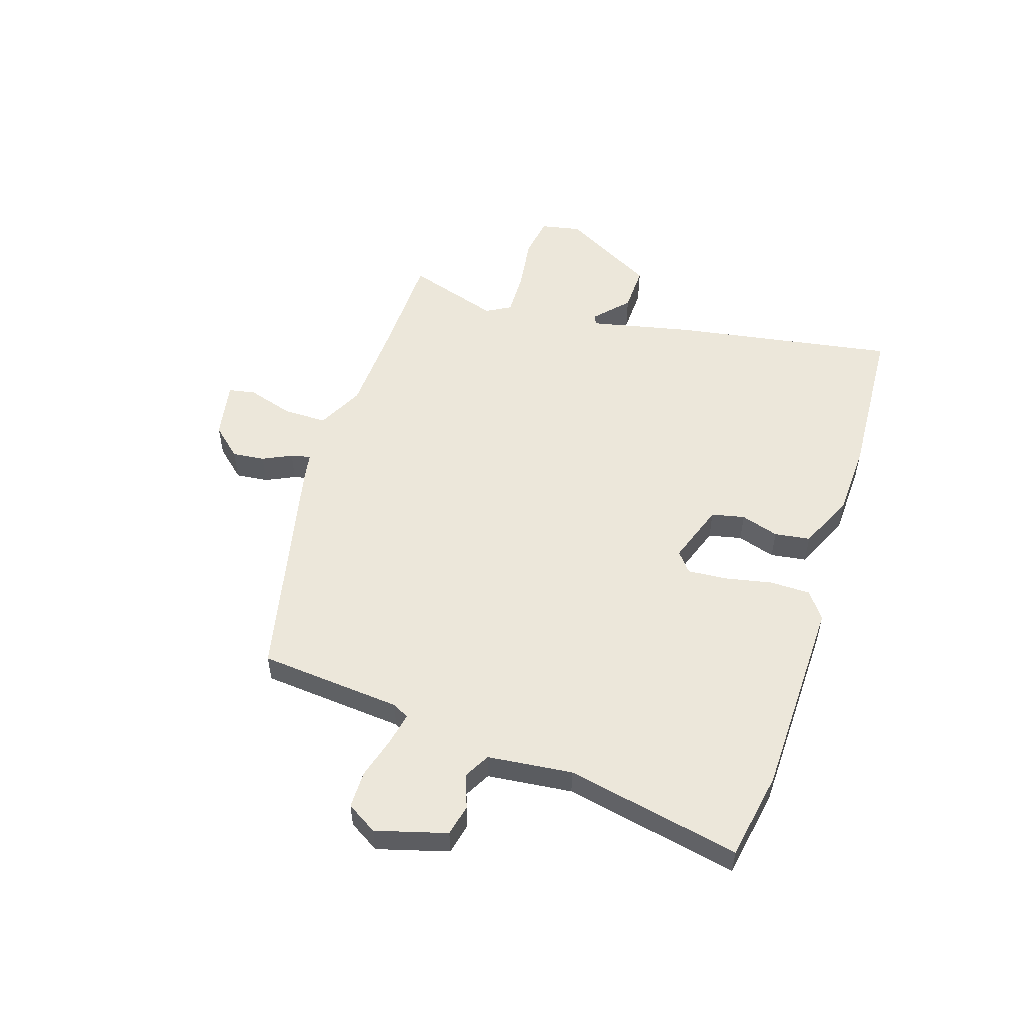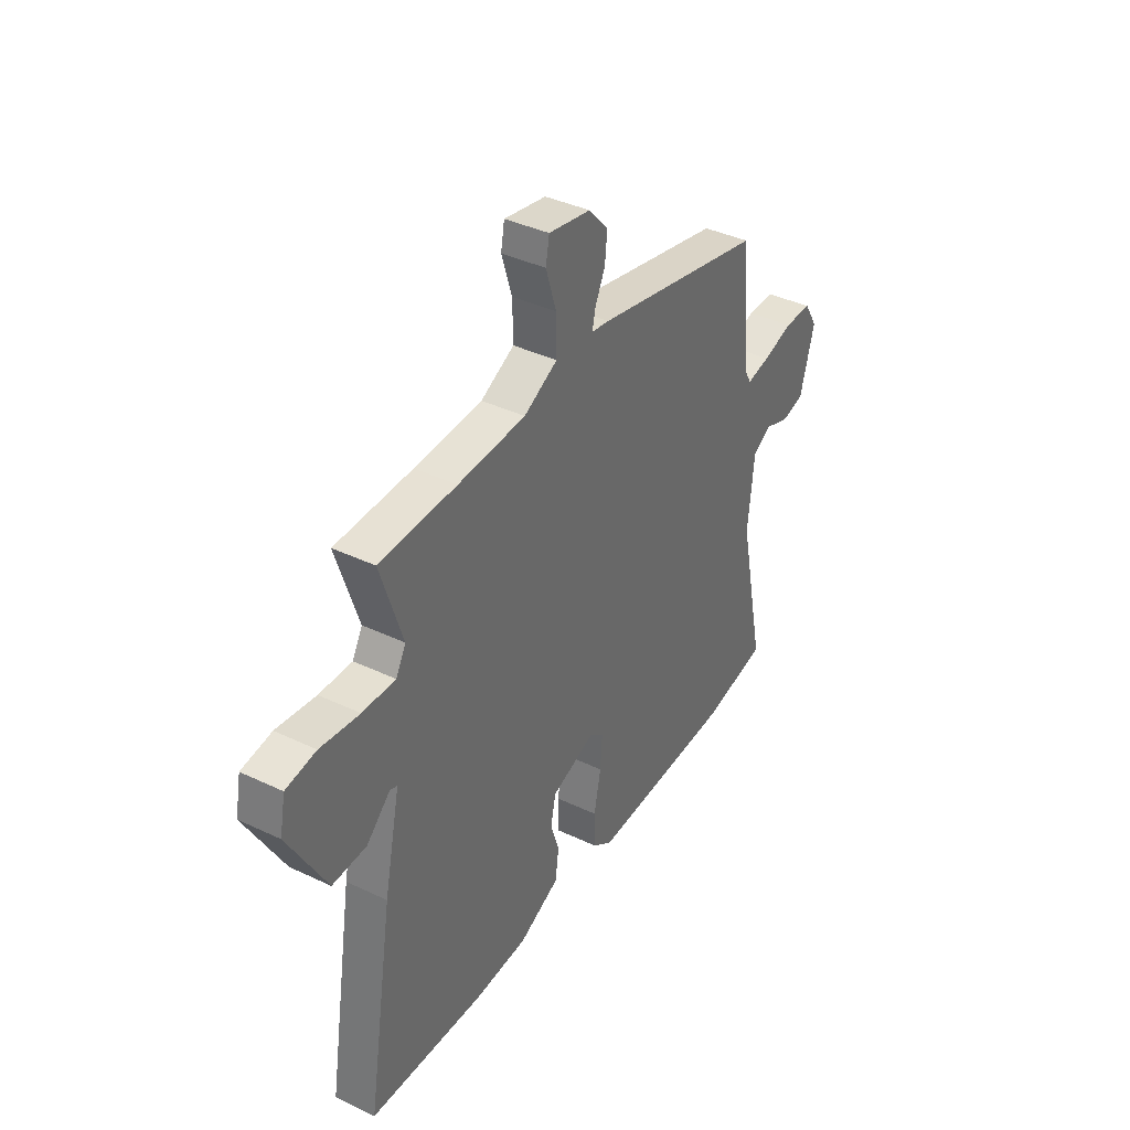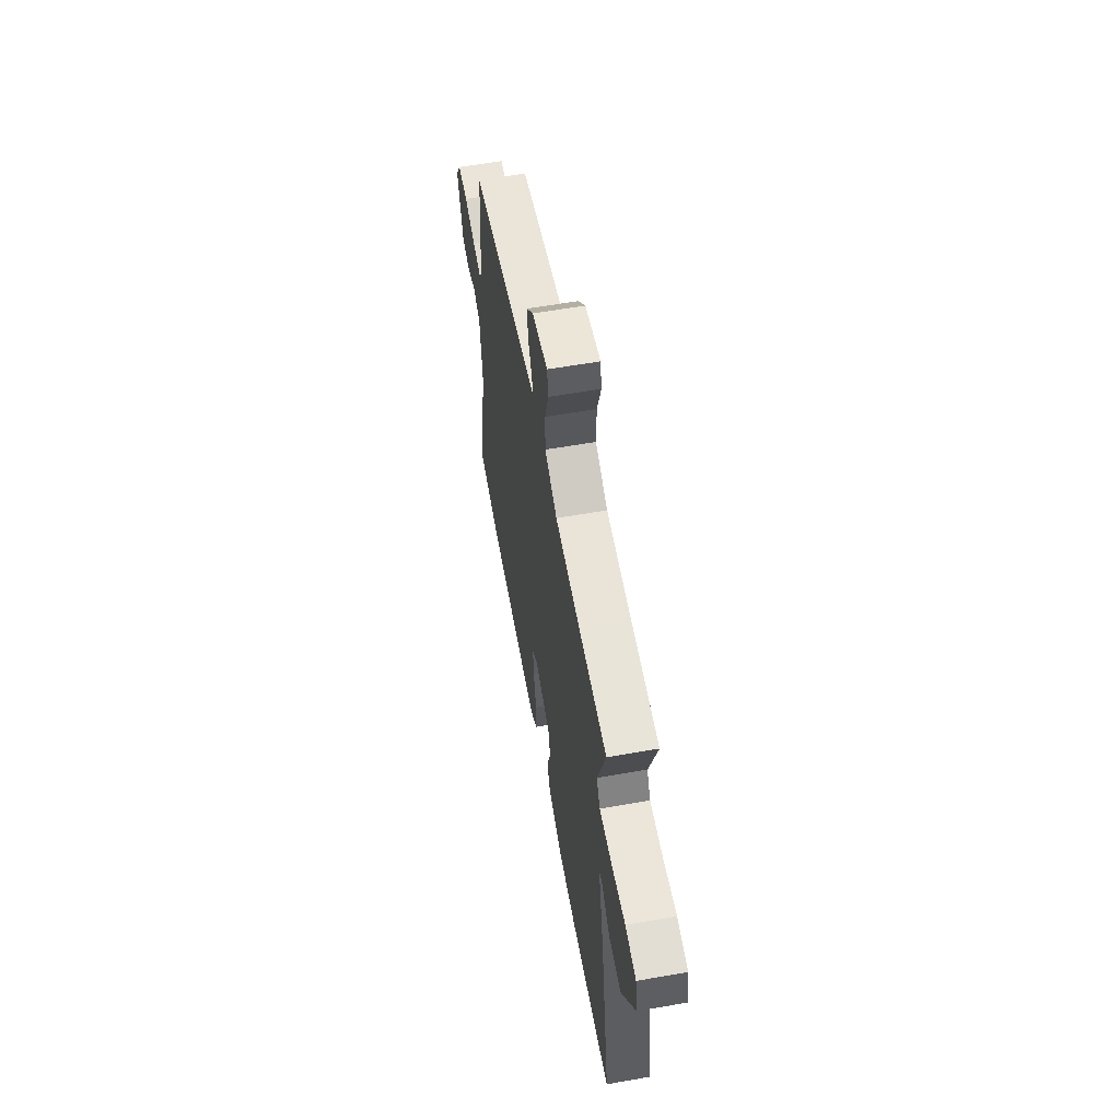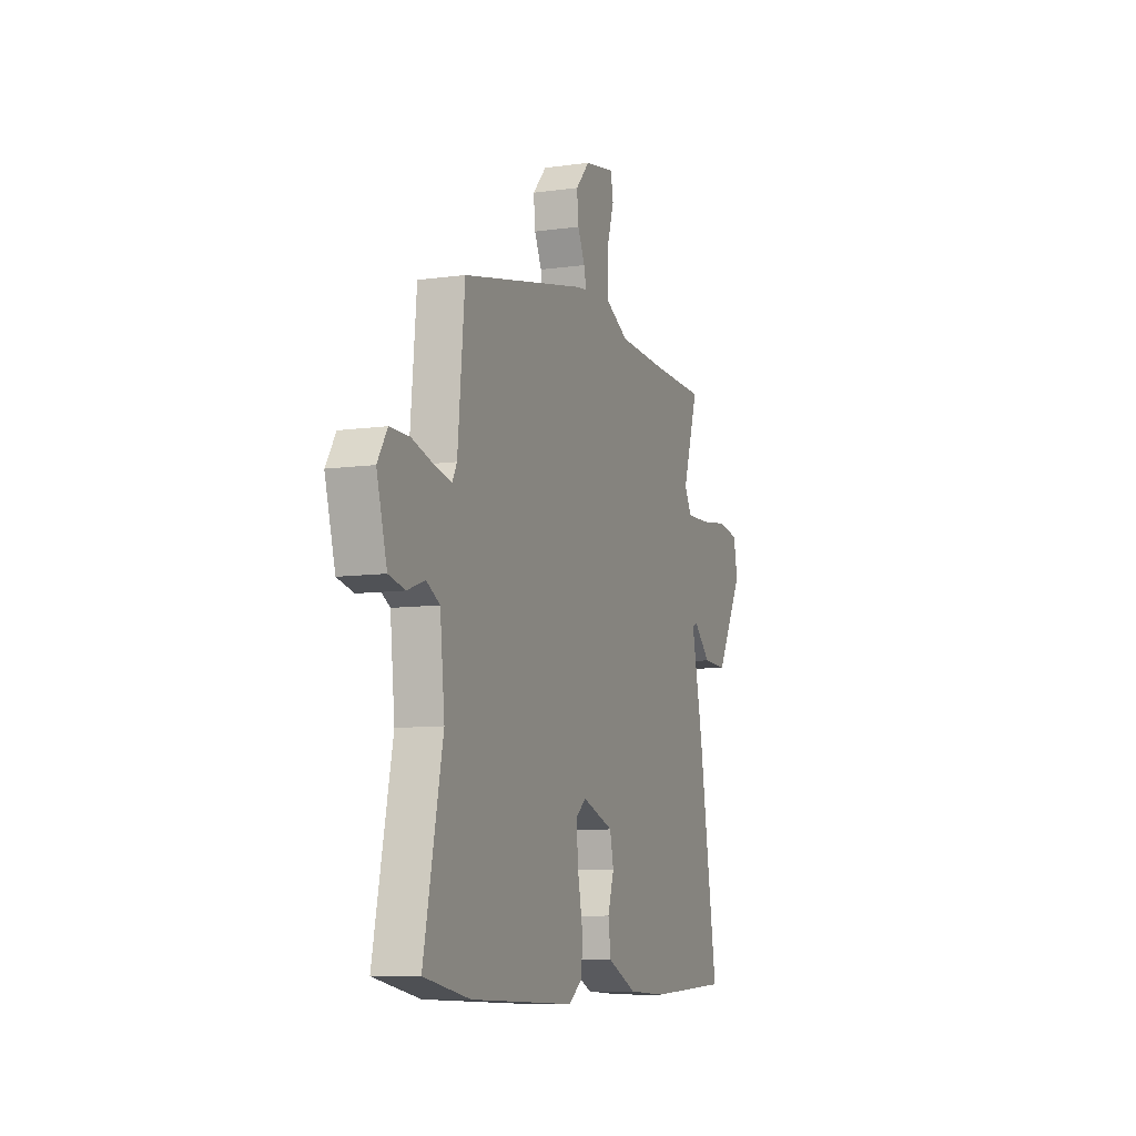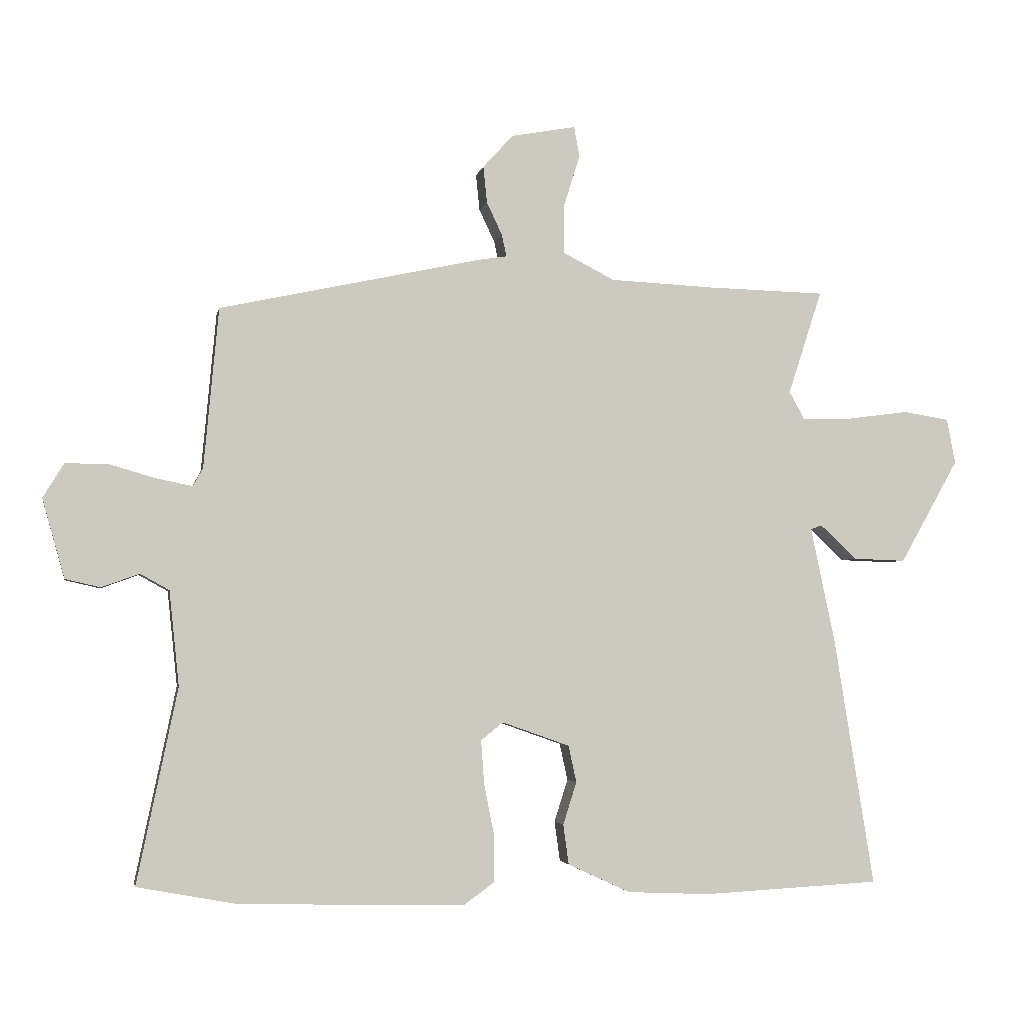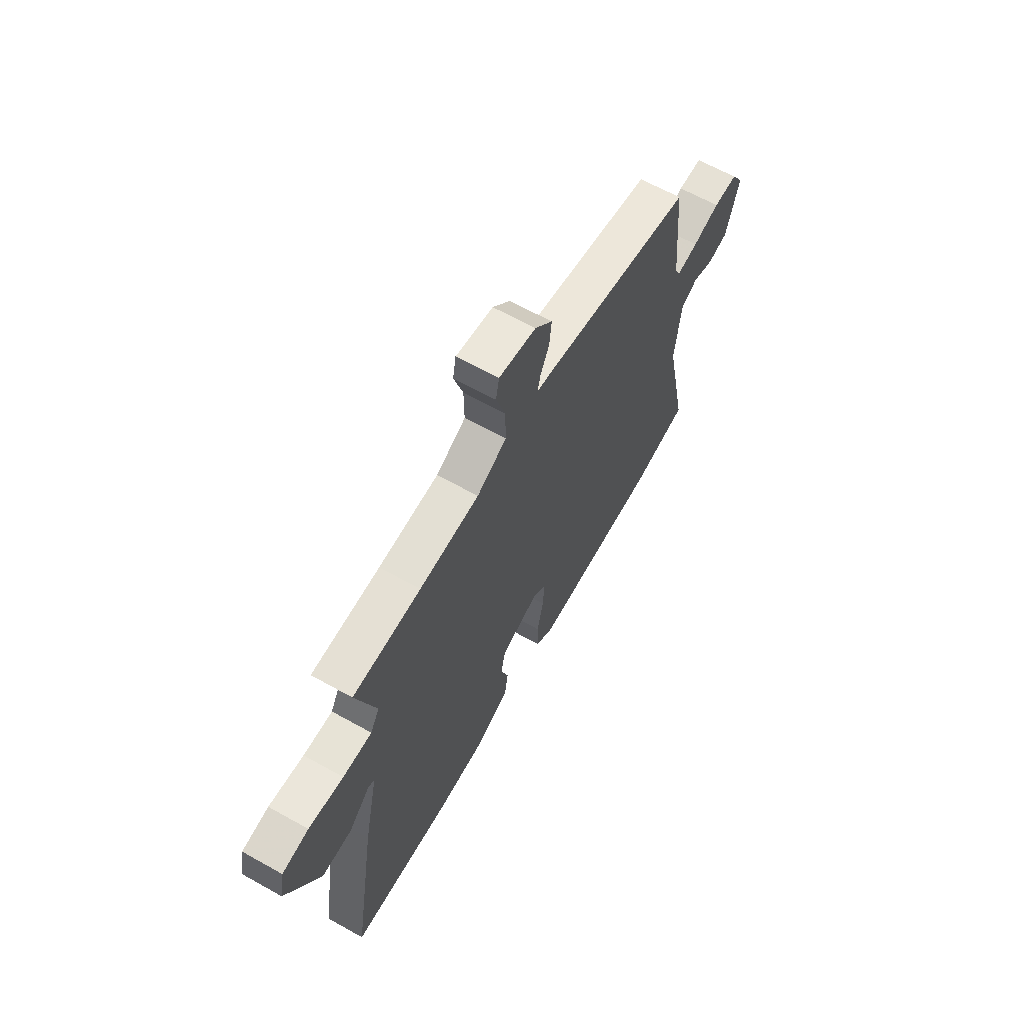
<metadata>
{"format":"obj","ext":"obj","renderer":"f3d","projection":"perspective","resolution":1024,"background":"white","views":[{"elev":53.1,"azim":107.6,"up":"+Y"},{"elev":38.7,"azim":-59.1,"up":"+Z"},{"elev":58.8,"azim":-100.3,"up":"+Z"},{"elev":-8.9,"azim":110.4,"up":"+Z"},{"elev":-3.2,"azim":169.2,"up":"+Z"},{"elev":64.2,"azim":-60.6,"up":"+Z"}]}
</metadata>
<code>
v -0.325 0.07 -0.509
v -0.613 0.07 -0.494
v -0.548 0.07 -0.091
v -0.508 0.07 0.098
v -0.526 0.07 0.105
v -0.586 0.07 0.049
v -0.671 0.07 0.046
v -0.766 0.07 0.215
v -0.752 0.07 0.288
v -0.677 0.07 0.3
v -0.579 0.07 0.287
v -0.497 0.07 0.285
v -0.472 0.07 0.33
v -0.527 0.07 0.499
v -0.335 0.07 0.504
v -0.166 0.07 0.512
v -0.082 0.07 0.555
v -0.083 0.07 0.635
v -0.109 0.07 0.718
v -0.1 0.07 0.767
v 0.005 0.07 0.748
v 0.054 0.07 0.694
v 0.048 0.07 0.635
v 0.023 0.07 0.582
v 0.015 0.07 0.546
v 0.06 0.07 0.539
v 0.487 0.07 0.447
v 0.511 0.07 0.188
v 0.527 0.07 0.158
v 0.586 0.07 0.17
v 0.662 0.07 0.192
v 0.73 0.07 0.192
v 0.764 0.07 0.137
v 0.728 0.07 0.008
v 0.671 0.07 -0.005
v 0.61 0.07 0.017
v 0.563 0.07 -0.009
v 0.547 0.07 -0.163
v 0.613 0.07 -0.479
v 0.452 0.07 -0.509
v 0.086 0.07 -0.519
v 0.036 0.07 -0.483
v 0.035 0.07 -0.409
v 0.052 0.07 -0.323
v 0.057 0.07 -0.252
v 0.021 0.07 -0.223
v -0.089 0.07 -0.262
v -0.102 0.07 -0.322
v -0.08 0.07 -0.391
v -0.089 0.07 -0.456
v -0.191 0.07 -0.503
v -0.325 0 -0.509
v -0.613 0 -0.494
v -0.548 0 -0.091
v -0.508 0 0.098
v -0.526 0 0.105
v -0.586 0 0.049
v -0.671 0 0.046
v -0.766 0 0.215
v -0.752 0 0.288
v -0.677 0 0.3
v -0.579 0 0.287
v -0.497 0 0.285
v -0.472 0 0.33
v -0.527 0 0.499
v -0.335 0 0.504
v -0.166 0 0.512
v -0.082 0 0.555
v -0.083 0 0.635
v -0.109 0 0.718
v -0.1 0 0.767
v 0.005 0 0.748
v 0.054 0 0.694
v 0.048 0 0.635
v 0.023 0 0.582
v 0.015 0 0.546
v 0.06 0 0.539
v 0.487 0 0.447
v 0.511 0 0.188
v 0.527 0 0.158
v 0.586 0 0.17
v 0.662 0 0.192
v 0.73 0 0.192
v 0.764 0 0.137
v 0.728 0 0.008
v 0.671 0 -0.005
v 0.61 0 0.017
v 0.563 0 -0.009
v 0.547 0 -0.163
v 0.613 0 -0.479
v 0.452 0 -0.509
v 0.086 0 -0.519
v 0.036 0 -0.483
v 0.035 0 -0.409
v 0.052 0 -0.323
v 0.057 0 -0.252
v 0.021 0 -0.223
v -0.089 0 -0.262
v -0.102 0 -0.322
v -0.08 0 -0.391
v -0.089 0 -0.456
v -0.191 0 -0.503
f 2 3 4
f 1 2 4
f 51 1 4
f 50 51 4
f 49 50 4
f 48 49 4
f 47 48 4
f 46 47 4
f 42 43 44
f 41 42 44
f 40 41 44
f 39 40 44
f 38 39 44
f 37 38 44 45
f 36 37 45 46
f 34 35 36
f 33 34 36
f 32 33 36
f 31 32 36
f 30 31 36
f 29 30 36 46
f 25 26 27 28
f 29 46 4
f 28 29 4
f 25 28 4
f 22 23 24
f 21 22 24
f 20 21 24
f 19 20 24
f 18 19 24
f 17 18 24 25
f 13 14 15
f 12 13 15 16
f 9 10 11
f 8 9 11
f 7 8 11
f 6 7 11
f 5 6 11
f 5 11 12
f 16 17 25
f 12 16 25
f 5 12 25
f 4 5 25
f 55 54 53
f 55 53 52
f 55 52 102
f 55 102 101
f 55 101 100
f 55 100 99
f 55 99 98
f 55 98 97
f 95 94 93
f 95 93 92
f 95 92 91
f 95 91 90
f 95 90 89
f 96 95 89 88
f 97 96 88 87
f 87 86 85
f 87 85 84
f 87 84 83
f 87 83 82
f 87 82 81
f 97 87 81 80
f 79 78 77 76
f 55 97 80
f 55 80 79
f 55 79 76
f 75 74 73
f 75 73 72
f 75 72 71
f 75 71 70
f 75 70 69
f 76 75 69 68
f 66 65 64
f 67 66 64 63
f 62 61 60
f 62 60 59
f 62 59 58
f 62 58 57
f 62 57 56
f 63 62 56
f 76 68 67
f 76 67 63
f 76 63 56
f 76 56 55
f 1 52 53 2
f 2 53 54 3
f 3 54 55 4
f 4 55 56 5
f 5 56 57 6
f 6 57 58 7
f 7 58 59 8
f 8 59 60 9
f 9 60 61 10
f 10 61 62 11
f 11 62 63 12
f 12 63 64 13
f 13 64 65 14
f 14 65 66 15
f 15 66 67 16
f 16 67 68 17
f 17 68 69 18
f 18 69 70 19
f 19 70 71 20
f 20 71 72 21
f 21 72 73 22
f 22 73 74 23
f 23 74 75 24
f 24 75 76 25
f 25 76 77 26
f 26 77 78 27
f 27 78 79 28
f 28 79 80 29
f 29 80 81 30
f 30 81 82 31
f 31 82 83 32
f 32 83 84 33
f 33 84 85 34
f 34 85 86 35
f 35 86 87 36
f 36 87 88 37
f 37 88 89 38
f 38 89 90 39
f 39 90 91 40
f 40 91 92 41
f 41 92 93 42
f 42 93 94 43
f 43 94 95 44
f 44 95 96 45
f 45 96 97 46
f 46 97 98 47
f 47 98 99 48
f 48 99 100 49
f 49 100 101 50
f 50 101 102 51
f 51 102 52 1

</code>
